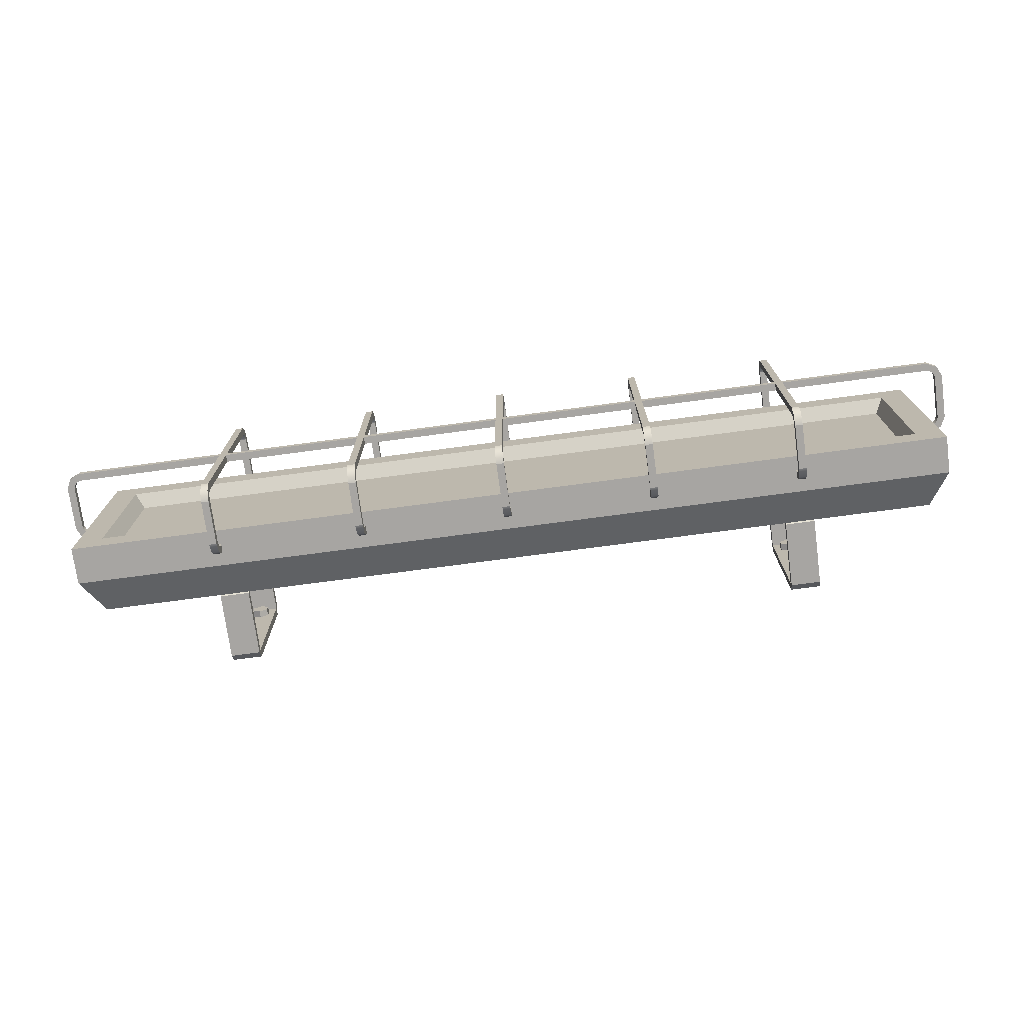
<metadata>
{"format":"obj","ext":"obj","renderer":"f3d","projection":"perspective","resolution":1024,"background":"white","views":[{"elev":-73.9,"azim":7.6,"up":"+Z"}]}
</metadata>
<code>
o ceiling_lamp_4_1_a_on
v 0.5526 -0.19 -0.1026
v 0.5526 -0.19 0.1026
v -0.5526 -0.19 0.1026
v -0.5526 -0.19 -0.1026
v 0.5646 -0.21 -0.1146
v 0.5646 -0.21 0.1146
v -0.5646 -0.21 0.1146
v -0.5646 -0.21 -0.1146
v 0.575 -0.11 -0.125
v -0.575 -0.11 0.125
v -0.575 -0.11 -0.125
v 0.575 -0.11 0.125
v 0.6 -0.21 -0.15
v 0.6 -0.21 0.15
v -0.6 -0.21 0.15
v -0.6 -0.21 -0.15
v -0.6 -0.16 -0.15
v -0.6 -0.16 0.15
v 0.6 -0.16 0.15
v 0.6 -0.16 -0.15
v 0.42 -0.1 -0.09
v 0.42 -0.1 0.09
v 0.42 -0.01 -0.09
v 0.42 -0.11 -0.09
v 0.42 -0.1 -0.1
v 0.38 -0.1 -0.1
v 0.38 -0.11 -0.09
v 0.38 -0.1 -0.09
v 0.38 -0.11 0.09
v 0.38 -0.1 0.1
v 0.38 -0.1 0.09
v 0.42 -0.1 0.1
v 0.42 -0.11 0.09
v 0.38 -0.01 0.1
v 0.38 0 0.09
v 0.38 -0.01 0.09
v 0.42 0 0.09
v 0.42 -0.01 0.1
v 0.42 -0.01 0.09
v 0.38 0 -0.09
v 0.38 -0.01 -0.1
v 0.38 -0.01 -0.09
v 0.42 -0.01 -0.1
v 0.42 0 -0.09
v -0.38 -0.1 -0.09
v -0.38 -0.1 0.09
v -0.38 -0.01 -0.09
v -0.38 -0.11 -0.09
v -0.38 -0.1 -0.1
v -0.42 -0.1 -0.1
v -0.42 -0.11 -0.09
v -0.42 -0.1 -0.09
v -0.42 -0.11 0.09
v -0.42 -0.1 0.1
v -0.42 -0.1 0.09
v -0.38 -0.1 0.1
v -0.38 -0.11 0.09
v -0.42 -0.01 0.1
v -0.42 0 0.09
v -0.42 -0.01 0.09
v -0.38 0 0.09
v -0.38 -0.01 0.1
v -0.38 -0.01 0.09
v -0.42 0 -0.09
v -0.42 -0.01 -0.1
v -0.42 -0.01 -0.09
v -0.38 -0.01 -0.1
v -0.38 0 -0.09
v -0.4 -0.01 -0.058
v -0.4 -0.019 -0.058
v -0.3896 -0.01 -0.064
v -0.3896 -0.019 -0.064
v -0.3896 -0.01 -0.076
v -0.3896 -0.019 -0.076
v -0.4 -0.01 -0.082
v -0.4 -0.019 -0.082
v -0.4104 -0.01 -0.076
v -0.4104 -0.019 -0.076
v -0.4104 -0.01 -0.064
v -0.4104 -0.019 -0.064
v -0.4 -0.01 0.082
v -0.4 -0.019 0.082
v -0.3896 -0.01 0.076
v -0.3896 -0.019 0.076
v -0.3896 -0.01 0.064
v -0.3896 -0.019 0.064
v -0.4 -0.01 0.058
v -0.4 -0.019 0.058
v -0.4104 -0.01 0.064
v -0.4104 -0.019 0.064
v -0.4104 -0.01 0.076
v -0.4104 -0.019 0.076
v 0.4 -0.01 0.082
v 0.4 -0.019 0.082
v 0.4104 -0.01 0.076
v 0.4104 -0.019 0.076
v 0.4104 -0.01 0.064
v 0.4104 -0.019 0.064
v 0.4 -0.01 0.058
v 0.4 -0.019 0.058
v 0.3896 -0.01 0.064
v 0.3896 -0.019 0.064
v 0.3896 -0.01 0.076
v 0.3896 -0.019 0.076
v 0.4 -0.01 -0.058
v 0.4 -0.019 -0.058
v 0.4104 -0.01 -0.064
v 0.4104 -0.019 -0.064
v 0.4104 -0.01 -0.076
v 0.4104 -0.019 -0.076
v 0.4 -0.01 -0.082
v 0.4 -0.019 -0.082
v 0.3896 -0.01 -0.076
v 0.3896 -0.019 -0.076
v 0.3896 -0.01 -0.064
v 0.3896 -0.019 -0.064
v -0.4 -0.1 0.058
v -0.4 -0.091 0.058
v -0.3896 -0.1 0.064
v -0.3896 -0.091 0.064
v -0.3896 -0.1 0.076
v -0.3896 -0.091 0.076
v -0.4 -0.1 0.082
v -0.4 -0.091 0.082
v -0.4104 -0.1 0.076
v -0.4104 -0.091 0.076
v -0.4104 -0.1 0.064
v -0.4104 -0.091 0.064
v -0.4 -0.1 -0.082
v -0.4 -0.091 -0.082
v -0.3896 -0.1 -0.076
v -0.3896 -0.091 -0.076
v -0.3896 -0.1 -0.064
v -0.3896 -0.091 -0.064
v -0.4 -0.1 -0.058
v -0.4 -0.091 -0.058
v -0.4104 -0.1 -0.064
v -0.4104 -0.091 -0.064
v -0.4104 -0.1 -0.076
v -0.4104 -0.091 -0.076
v 0.4 -0.1 -0.082
v 0.4 -0.091 -0.082
v 0.4104 -0.1 -0.076
v 0.4104 -0.091 -0.076
v 0.4104 -0.1 -0.064
v 0.4104 -0.091 -0.064
v 0.4 -0.1 -0.058
v 0.4 -0.091 -0.058
v 0.3896 -0.1 -0.064
v 0.3896 -0.091 -0.064
v 0.3896 -0.1 -0.076
v 0.3896 -0.091 -0.076
v 0.4 -0.1 0.058
v 0.4 -0.091 0.058
v 0.4104 -0.1 0.064
v 0.4104 -0.091 0.064
v 0.4104 -0.1 0.076
v 0.4104 -0.091 0.076
v 0.4 -0.1 0.082
v 0.4 -0.091 0.082
v 0.3896 -0.1 0.076
v 0.3896 -0.091 0.076
v 0.3896 -0.1 0.064
v 0.3896 -0.091 0.064
f 13 16 17 20
f 16 15 18 17
f 15 14 19 18
f 6 5 13 14
f 8 5 1 4
f 1 2 3 4
f 7 6 14 15
f 8 7 15 16
f 5 8 16 13
f 6 7 3 2
f 7 8 4 3
f 5 6 2 1
f 11 10 12 9
f 14 13 20 19
f 10 11 17 18
f 12 10 18 19
f 11 9 20 17
f 9 12 19 20
f 30 32 38 34
f 21 25 43 23
f 21 23 42 28
f 28 27 29 31
f 28 42 41 26
f 21 28 31 22
f 26 41 43 25
f 32 22 39 38
f 22 31 36 39
f 36 35 40 42
f 31 30 34 36
f 37 39 23 44
f 39 36 42 23
f 35 37 44 40
f 24 25 21
f 26 27 28
f 29 30 31
f 32 33 22
f 34 35 36
f 37 38 39
f 40 41 42
f 43 44 23
f 29 33 32 30
f 40 44 43 41
f 24 27 26 25
f 34 38 37 35
f 24 21 22 33
f 54 56 62 58
f 45 49 67 47
f 45 47 66 52
f 52 51 53 55
f 52 66 65 50
f 45 52 55 46
f 50 65 67 49
f 56 46 63 62
f 46 55 60 63
f 60 59 64 66
f 55 54 58 60
f 61 63 47 68
f 63 60 66 47
f 59 61 68 64
f 48 49 45
f 50 51 52
f 53 54 55
f 56 57 46
f 58 59 60
f 61 62 63
f 64 65 66
f 67 68 47
f 53 57 56 54
f 64 68 67 65
f 48 51 50 49
f 58 62 61 59
f 48 45 46 57
f 69 70 72 71
f 71 72 74 73
f 73 74 76 75
f 75 76 78 77
f 72 70 80 78 76 74
f 77 78 80 79
f 79 80 70 69
f 81 82 84 83
f 83 84 86 85
f 85 86 88 87
f 87 88 90 89
f 84 82 92 90 88 86
f 89 90 92 91
f 91 92 82 81
f 93 94 96 95
f 95 96 98 97
f 97 98 100 99
f 99 100 102 101
f 96 94 104 102 100 98
f 101 102 104 103
f 103 104 94 93
f 105 106 108 107
f 107 108 110 109
f 109 110 112 111
f 111 112 114 113
f 108 106 116 114 112 110
f 113 114 116 115
f 115 116 106 105
f 117 118 120 119
f 119 120 122 121
f 121 122 124 123
f 123 124 126 125
f 120 118 128 126 124 122
f 125 126 128 127
f 127 128 118 117
f 129 130 132 131
f 131 132 134 133
f 133 134 136 135
f 135 136 138 137
f 132 130 140 138 136 134
f 137 138 140 139
f 139 140 130 129
f 141 142 144 143
f 143 144 146 145
f 145 146 148 147
f 147 148 150 149
f 144 142 152 150 148 146
f 149 150 152 151
f 151 152 142 141
f 153 154 156 155
f 155 156 158 157
f 157 158 160 159
f 159 160 162 161
f 156 154 164 162 160 158
f 161 162 164 163
f 163 164 154 153
o ceiling_lamp_4_1_a_on_protector
v 0.395 -0.26 -0.18
v 0.405 -0.26 -0.18
v 0.395 -0.26 -0.17
v 0.405 -0.26 -0.17
v 0.395 -0.2 -0.18
v 0.405 -0.2 -0.18
v 0.395 -0.2 -0.17
v 0.405 -0.2 -0.17
v 0.395 -0.18 -0.16
v 0.405 -0.18 -0.16
v 0.395 -0.19 -0.16
v 0.405 -0.19 -0.16
v 0.405 -0.28 0.16
v 0.395 -0.28 0.16
v 0.405 -0.27 0.16
v 0.395 -0.27 0.16
v 0.405 -0.1863 0.1736
v 0.405 -0.1932 0.1668
v 0.395 -0.1932 0.1668
v 0.395 -0.1863 0.1736
v 0.405 -0.26 0.18
v 0.395 -0.26 0.18
v 0.405 -0.26 0.17
v 0.395 -0.26 0.17
v 0.405 -0.2 0.18
v 0.395 -0.2 0.18
v 0.405 -0.2 0.17
v 0.395 -0.2 0.17
v 0.395 -0.2737 -0.1737
v 0.395 -0.2668 -0.1668
v 0.405 -0.2668 -0.1668
v 0.405 -0.2737 -0.1737
v 0.405 -0.18 0.16
v 0.395 -0.18 0.16
v 0.405 -0.19 0.16
v 0.395 -0.19 0.16
v 0.405 -0.18 0.15
v 0.395 -0.18 0.15
v 0.405 -0.19 0.15
v 0.395 -0.19 0.15
v 0.395 -0.18 -0.15
v 0.405 -0.18 -0.15
v 0.395 -0.19 -0.15
v 0.405 -0.19 -0.15
v 0.395 -0.2737 0.1737
v 0.395 -0.2668 0.1668
v 0.405 -0.2668 0.1668
v 0.405 -0.2737 0.1737
v 0.205 -0.2737 0.1737
v 0.205 -0.2668 0.1668
v 0.195 -0.2668 0.1668
v 0.195 -0.2737 0.1737
v 0.205 -0.19 -0.15
v 0.195 -0.19 -0.15
v 0.205 -0.18 -0.15
v 0.195 -0.18 -0.15
v 0.195 -0.19 0.15
v 0.205 -0.19 0.15
v 0.195 -0.18 0.15
v 0.205 -0.18 0.15
v 0.195 -0.19 0.16
v 0.205 -0.19 0.16
v 0.195 -0.18 0.16
v 0.205 -0.18 0.16
v -0.405 -0.28 -0.16
v -0.395 -0.28 -0.16
v -0.405 -0.27 -0.16
v -0.395 -0.27 -0.16
v -0.405 -0.1863 -0.1737
v -0.405 -0.1932 -0.1668
v -0.395 -0.1932 -0.1668
v -0.395 -0.1863 -0.1737
v -0.405 -0.26 -0.18
v -0.395 -0.26 -0.18
v -0.405 -0.26 -0.17
v -0.395 -0.26 -0.17
v -0.405 -0.2 -0.18
v -0.395 -0.2 -0.18
v -0.405 -0.2 -0.17
v -0.395 -0.2 -0.17
v -0.405 -0.18 -0.16
v -0.395 -0.18 -0.16
v -0.405 -0.19 -0.16
v -0.395 -0.19 -0.16
v -0.395 -0.28 0.16
v -0.405 -0.28 0.16
v -0.395 -0.27 0.16
v -0.405 -0.27 0.16
v -0.395 -0.1863 0.1736
v -0.395 -0.1932 0.1668
v -0.405 -0.1932 0.1668
v -0.405 -0.1863 0.1736
v -0.395 -0.26 0.18
v -0.405 -0.26 0.18
v -0.395 -0.26 0.17
v -0.405 -0.26 0.17
v -0.395 -0.2 0.18
v -0.405 -0.2 0.18
v -0.395 -0.2 0.17
v -0.405 -0.2 0.17
v -0.405 -0.2737 -0.1737
v -0.405 -0.2668 -0.1668
v -0.395 -0.2668 -0.1668
v -0.395 -0.2737 -0.1737
v -0.395 -0.18 0.16
v -0.405 -0.18 0.16
v -0.395 -0.19 0.16
v -0.405 -0.19 0.16
v 0.205 -0.2737 -0.1737
v 0.205 -0.2668 -0.1668
v 0.195 -0.2668 -0.1668
v 0.195 -0.2737 -0.1737
v 0.195 -0.2 0.17
v 0.205 -0.2 0.17
v 0.195 -0.2 0.18
v 0.205 -0.2 0.18
v 0.195 -0.26 0.17
v 0.205 -0.26 0.17
v 0.195 -0.26 0.18
v 0.205 -0.26 0.18
v 0.195 -0.1863 0.1736
v 0.195 -0.1932 0.1668
v 0.205 -0.1932 0.1668
v 0.205 -0.1863 0.1736
v 0.195 -0.27 0.16
v 0.205 -0.27 0.16
v 0.195 -0.28 0.16
v 0.205 -0.28 0.16
v 0.205 -0.19 -0.16
v 0.195 -0.19 -0.16
v 0.205 -0.18 -0.16
v 0.195 -0.18 -0.16
v 0.205 -0.2 -0.17
v 0.195 -0.2 -0.17
v 0.205 -0.2 -0.18
v 0.195 -0.2 -0.18
v 0.205 -0.26 -0.17
v 0.195 -0.26 -0.17
v 0.205 -0.26 -0.18
v 0.195 -0.26 -0.18
v 0.205 -0.1863 -0.1737
v 0.205 -0.1932 -0.1668
v 0.195 -0.1932 -0.1668
v 0.195 -0.1863 -0.1737
v 0.205 -0.27 -0.16
v 0.195 -0.27 -0.16
v 0.205 -0.28 -0.16
v 0.195 -0.28 -0.16
v -0.005004 -0.28 -0.16
v 0.004996 -0.28 -0.16
v -0.005004 -0.27 -0.16
v 0.004996 -0.27 -0.16
v -0.005004 -0.1863 -0.1737
v -0.005004 -0.1932 -0.1668
v 0.004996 -0.1932 -0.1668
v 0.004996 -0.1863 -0.1737
v -0.005004 -0.26 -0.18
v 0.004996 -0.26 -0.18
v -0.005004 -0.26 -0.17
v 0.004996 -0.26 -0.17
v -0.005004 -0.2 -0.18
v 0.004996 -0.2 -0.18
v -0.005004 -0.2 -0.17
v 0.004996 -0.2 -0.17
v -0.005004 -0.18 -0.16
v 0.004996 -0.18 -0.16
v -0.005004 -0.19 -0.16
v 0.004996 -0.19 -0.16
v 0.004996 -0.28 0.16
v -0.005004 -0.28 0.16
v 0.004996 -0.27 0.16
v -0.005004 -0.27 0.16
v 0.004996 -0.1863 0.1736
v 0.004996 -0.1932 0.1668
v -0.005004 -0.1932 0.1668
v -0.005004 -0.1863 0.1736
v 0.004996 -0.26 0.18
v -0.005004 -0.26 0.18
v 0.004996 -0.26 0.17
v -0.005004 -0.26 0.17
v 0.004996 -0.2 0.18
v -0.005004 -0.2 0.18
v 0.004996 -0.2 0.17
v -0.005004 -0.2 0.17
v -0.005004 -0.2737 -0.1737
v -0.005004 -0.2668 -0.1668
v 0.004996 -0.2668 -0.1668
v 0.004996 -0.2737 -0.1737
v 0.004996 -0.18 0.16
v -0.005004 -0.18 0.16
v 0.004996 -0.19 0.16
v -0.005004 -0.19 0.16
v 0.004996 -0.18 0.15
v -0.005004 -0.18 0.15
v 0.004996 -0.19 0.15
v -0.005004 -0.19 0.15
v -0.005004 -0.18 -0.15
v 0.004996 -0.18 -0.15
v -0.005004 -0.19 -0.15
v 0.004996 -0.19 -0.15
v -0.005004 -0.2737 0.1737
v -0.005004 -0.2668 0.1668
v 0.004996 -0.2668 0.1668
v 0.004996 -0.2737 0.1737
v -0.195 -0.2737 0.1736
v -0.195 -0.2668 0.1668
v -0.205 -0.2668 0.1668
v -0.205 -0.2737 0.1736
v -0.195 -0.19 -0.15
v -0.205 -0.19 -0.15
v -0.195 -0.18 -0.15
v -0.205 -0.18 -0.15
v -0.205 -0.19 0.15
v -0.195 -0.19 0.15
v -0.205 -0.18 0.15
v -0.195 -0.18 0.15
v -0.205 -0.19 0.16
v -0.195 -0.19 0.16
v -0.205 -0.18 0.16
v -0.195 -0.18 0.16
v -0.195 -0.2737 -0.1737
v -0.195 -0.2668 -0.1668
v -0.205 -0.2668 -0.1668
v -0.205 -0.2737 -0.1737
v -0.205 -0.2 0.17
v -0.195 -0.2 0.17
v -0.205 -0.2 0.18
v -0.195 -0.2 0.18
v -0.205 -0.26 0.17
v -0.195 -0.26 0.17
v -0.205 -0.26 0.18
v -0.195 -0.26 0.18
v -0.205 -0.1863 0.1736
v -0.205 -0.1932 0.1668
v -0.195 -0.1932 0.1668
v -0.195 -0.1863 0.1736
v 0.395 -0.28 -0.16
v 0.405 -0.28 -0.16
v 0.395 -0.27 -0.16
v 0.405 -0.27 -0.16
v -0.205 -0.27 0.16
v -0.195 -0.27 0.16
v -0.205 -0.28 0.16
v -0.195 -0.28 0.16
v -0.395 -0.18 0.15
v -0.405 -0.18 0.15
v -0.395 -0.19 0.15
v -0.405 -0.19 0.15
v -0.195 -0.19 -0.16
v -0.205 -0.19 -0.16
v -0.195 -0.18 -0.16
v -0.205 -0.18 -0.16
v -0.195 -0.2 -0.17
v -0.205 -0.2 -0.17
v -0.195 -0.2 -0.18
v -0.205 -0.2 -0.18
v 0.395 -0.1863 -0.1737
v 0.395 -0.1932 -0.1668
v 0.405 -0.1932 -0.1668
v 0.405 -0.1863 -0.1737
v -0.195 -0.26 -0.17
v -0.205 -0.26 -0.17
v -0.195 -0.26 -0.18
v -0.205 -0.26 -0.18
v -0.405 -0.18 -0.15
v -0.395 -0.18 -0.15
v -0.405 -0.19 -0.15
v -0.395 -0.19 -0.15
v -0.195 -0.1863 -0.1737
v -0.195 -0.1932 -0.1668
v -0.205 -0.1932 -0.1668
v -0.205 -0.1863 -0.1737
v -0.195 -0.27 -0.16
v -0.205 -0.27 -0.16
v -0.195 -0.28 -0.16
v -0.205 -0.28 -0.16
v -0.6237 -0.1863 -0.005
v -0.6168 -0.1932 -0.005
v -0.6168 -0.1932 0.005
v -0.6237 -0.1863 0.005
v -0.61 -0.27 -0.005
v -0.61 -0.27 0.005
v -0.61 -0.28 -0.005
v -0.61 -0.28 0.005
v 0.6236 -0.2737 -0.005
v 0.6168 -0.2668 -0.005
v 0.6168 -0.2668 0.005
v 0.6236 -0.2737 0.005
v -0.6 -0.19 -0.005
v -0.6 -0.19 0.005
v -0.6 -0.18 -0.005
v -0.6 -0.18 0.005
v 0.6 -0.19 0.005
v 0.6 -0.19 -0.005
v 0.6 -0.18 0.005
v 0.6 -0.18 -0.005
v 0.61 -0.19 0.005
v 0.61 -0.19 -0.005
v 0.61 -0.18 0.005
v 0.61 -0.18 -0.005
v -0.6237 -0.2737 -0.005
v -0.6168 -0.2668 -0.005
v -0.6168 -0.2668 0.005
v -0.6237 -0.2737 0.005
v 0.62 -0.2 0.005
v 0.62 -0.2 -0.005
v 0.63 -0.2 0.005
v 0.63 -0.2 -0.005
v 0.62 -0.26 0.005
v 0.62 -0.26 -0.005
v 0.63 -0.26 0.005
v 0.63 -0.26 -0.005
v 0.6236 -0.1863 0.005
v 0.6168 -0.1932 0.005
v 0.6168 -0.1932 -0.005
v 0.6236 -0.1863 -0.005
v 0.61 -0.27 0.005
v 0.61 -0.27 -0.005
v 0.61 -0.28 0.005
v 0.61 -0.28 -0.005
v -0.61 -0.19 -0.005
v -0.61 -0.19 0.005
v -0.61 -0.18 -0.005
v -0.61 -0.18 0.005
v -0.62 -0.2 -0.005
v -0.62 -0.2 0.005
v -0.63 -0.2 -0.005
v -0.63 -0.2 0.005
v -0.62 -0.26 -0.005
v -0.62 -0.26 0.005
v -0.63 -0.26 -0.005
v -0.63 -0.26 0.005
v -0.405 -0.2737 0.1736
v -0.405 -0.2668 0.1668
v -0.395 -0.2668 0.1668
v -0.395 -0.2737 0.1736
f 340 354 356 339
f 403 180 179 404
f 193 165 166 196
f 166 170 172 168
f 228 226 222 224
f 167 165 193 194
f 404 402 196 195
f 404 179 177 402
f 172 423 422 171
f 184 198 200 183
f 172 170 424 423
f 196 166 168 195
f 403 194 193 401
f 165 169 170 166
f 169 421 424 170
f 194 195 168 167
f 168 172 171 167
f 171 422 421 169
f 422 423 176 175
f 192 183 182 191
f 212 185 186 209
f 209 186 188 210
f 175 173 421 422
f 421 173 174 424
f 167 171 169 165
f 211 210 188 187
f 177 212 209 178
f 200 198 202 204
f 179 211 212 177
f 404 195 194 403
f 424 174 176 423
f 180 178 209 210
f 189 181 184 190
f 176 174 206 208
f 186 190 192 188
f 191 182 181 189
f 185 189 190 186
f 187 185 212 211
f 197 199 203 201
f 192 190 184 183
f 188 192 191 187
f 180 210 211 179
f 181 197 198 184
f 187 191 189 185
f 182 183 200 199
f 287 286 225 226
f 282 278 280 284
f 288 228 227 285
f 277 279 285 286
f 283 279 277 281
f 289 215 214 290
f 281 277 278 282
f 282 284 213 214
f 284 280 279 283
f 278 287 288 280
f 293 295 219 217
f 311 292 291 312
f 296 294 218 220
f 295 296 220 219
f 294 293 217 218
f 292 213 216 291
f 232 251 249 230
f 231 252 251 232
f 229 250 252 231
f 232 230 268 267
f 266 267 240 239
f 265 237 238 268
f 231 266 265 229
f 239 237 265 266
f 268 238 240 267
f 241 233 236 242
f 244 235 234 243
f 237 241 242 238
f 238 242 244 240
f 240 244 243 239
f 239 243 241 237
f 244 242 236 235
f 234 235 248 247
f 233 245 246 236
f 243 234 233 241
f 247 245 233 234
f 236 246 248 235
f 252 250 497 498
f 499 498 260 259
f 500 257 258 497
f 251 499 500 249
f 259 257 500 499
f 497 258 260 498
f 261 253 256 262
f 264 255 254 263
f 257 261 262 258
f 258 262 264 260
f 260 264 263 259
f 259 263 261 257
f 264 262 256 255
f 254 255 272 271
f 253 269 270 256
f 263 254 253 261
f 271 269 253 254
f 256 270 272 255
f 229 265 268 230
f 232 267 266 231
f 280 288 285 279
f 289 291 216 215
f 305 295 293 306
f 225 227 223 221
f 294 296 308 307
f 309 274 275 310
f 290 214 213 292
f 214 215 281 282
f 302 298 300 304
f 308 296 295 305
f 216 283 281 215
f 277 286 287 278
f 307 306 293 294
f 213 284 283 216
f 298 307 308 300
f 297 299 305 306
f 301 297 298 302
f 275 274 301 302
f 300 308 305 299
f 273 303 301 274
f 309 311 273 274
f 304 300 299 303
f 310 275 276 312
f 276 304 303 273
f 285 227 225 286
f 310 289 290 309
f 297 306 307 298
f 303 299 297 301
f 309 290 292 311
f 302 304 276 275
f 312 291 289 310
f 313 334 336 315
f 323 321 349 350
f 316 335 333 314
f 315 336 335 316
f 316 314 352 351
f 322 326 328 324
f 328 319 318 327
f 349 321 322 352
f 315 350 349 313
f 321 325 326 322
f 352 322 324 351
f 350 351 324 323
f 324 328 327 323
f 325 317 320 326
f 328 326 320 319
f 323 327 325 321
f 327 318 317 325
f 368 341 342 365
f 318 319 332 331
f 317 329 330 320
f 331 329 317 318
f 348 339 338 347
f 365 342 344 366
f 336 334 365 366
f 367 366 344 343
f 345 337 340 346
f 335 367 368 333
f 320 330 332 319
f 316 351 350 315
f 353 355 359 357
f 356 354 358 360
f 401 178 180 403
f 355 353 337 338
f 354 353 357 358
f 313 349 352 314
f 355 356 360 359
f 347 338 337 345
f 333 368 365 334
f 331 332 364 363
f 330 329 361 362
f 332 330 362 364
f 336 366 367 335
f 329 331 363 361
f 314 333 334 313
f 408 369 372 407
f 439 408 407 440
f 416 414 374 376
f 405 371 370 406
f 414 413 373 374
f 383 384 380 379
f 413 415 375 373
f 415 416 376 375
f 384 382 378 380
f 390 399 400 392
f 437 386 387 438
f 382 381 377 378
f 381 383 379 377
f 440 388 385 439
f 397 383 381 398
f 382 384 400 399
f 393 389 390 394
f 394 396 369 370
f 395 391 389 393
f 396 392 391 395
f 389 398 399 390
f 433 415 413 434
f 406 370 369 408
f 392 400 397 391
f 372 395 393 371
f 369 396 395 372
f 370 371 393 394
f 405 407 372 371
f 414 416 436 435
f 436 416 415 433
f 435 434 413 414
f 418 435 436 420
f 417 419 433 434
f 420 436 433 419
f 426 418 420 428
f 425 417 418 426
f 427 419 417 425
f 387 386 425 426
f 385 427 425 386
f 428 420 419 427
f 417 434 435 418
f 426 428 388 387
f 438 387 388 440
f 388 428 427 385
f 199 200 204 203
f 437 439 385 386
f 199 197 181 182
f 438 405 406 437
f 341 345 346 342
f 437 406 408 439
f 343 341 368 367
f 270 269 409 410
f 440 407 405 438
f 344 348 347 343
f 272 270 410 412
f 226 225 221 222
f 342 346 348 344
f 271 272 412 411
f 227 228 224 223
f 401 193 196 402
f 269 271 411 409
f 226 228 288 287
f 198 197 201 202
f 312 276 273 311
f 389 391 397 398
f 337 353 354 340
f 394 390 392 396
f 343 347 345 341
f 246 245 429 430
f 399 398 381 382
f 348 346 340 339
f 248 246 430 432
f 175 176 208 207
f 338 339 356 355
f 247 248 432 431
f 173 175 207 205
f 245 247 431 429
f 402 177 178 401
f 174 173 205 206
f 400 384 383 397
f 230 249 250 229
f 487 488 456 455
f 488 486 454 456
f 486 485 453 454
f 447 484 483 448
f 463 464 460 459
f 474 470 472 476
f 448 468 465 447
f 462 464 480 479
f 462 461 457 458
f 464 462 458 460
f 480 464 463 477
f 448 483 481 446
f 479 478 461 462
f 481 451 450 482
f 473 469 470 474
f 469 471 477 478
f 485 487 455 453
f 461 463 459 457
f 472 480 477 471
f 481 483 452 451
f 441 487 485 442
f 486 488 444 443
f 484 449 452 483
f 445 466 467 446
f 482 450 449 484
f 450 451 473 474
f 494 490 492 496
f 444 488 487 441
f 452 475 473 451
f 469 478 479 470
f 443 442 485 486
f 449 476 475 452
f 490 443 444 492
f 465 495 493 466
f 493 489 490 494
f 467 466 493 494
f 492 444 441 491
f 445 447 465 466
f 489 491 441 442
f 496 492 491 495
f 446 467 468 448
f 477 463 461 478
f 489 442 443 490
f 445 482 484 447
f 494 496 468 467
f 468 496 495 465
f 446 481 482 445
f 495 491 489 493
f 470 479 480 472
f 475 471 469 473
f 476 472 471 475
f 474 476 449 450
f 252 498 499 251
f 249 500 497 250

</code>
